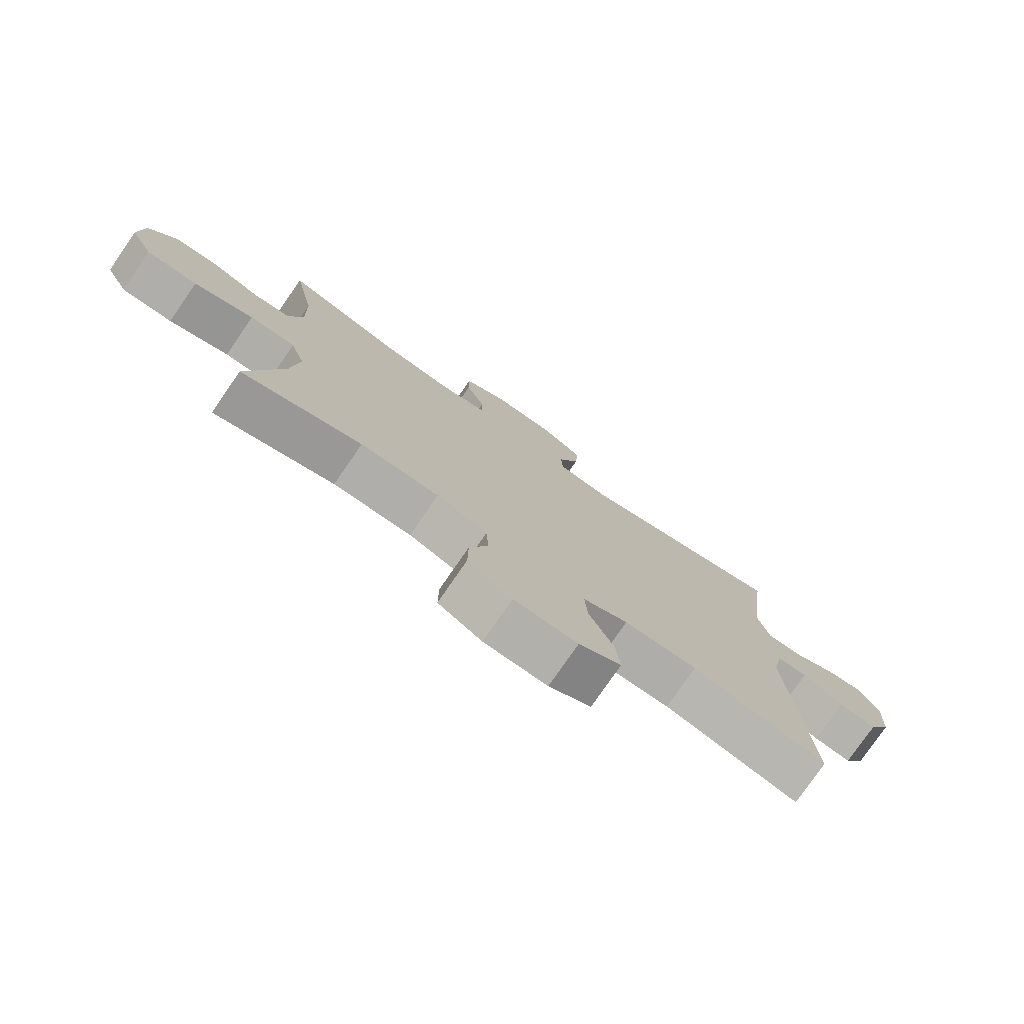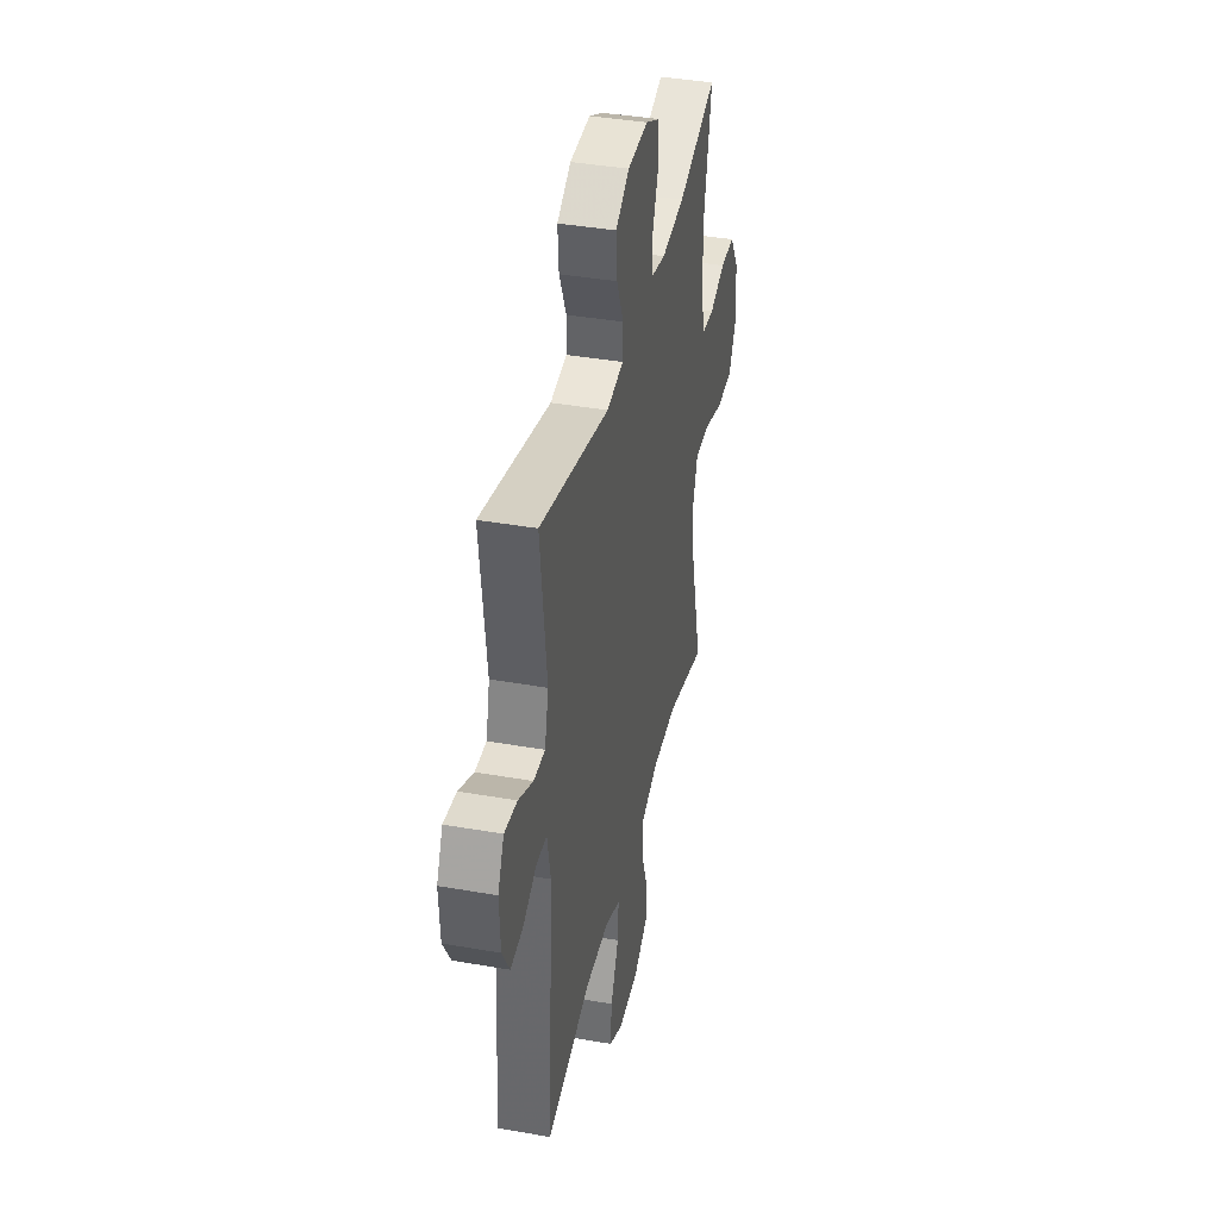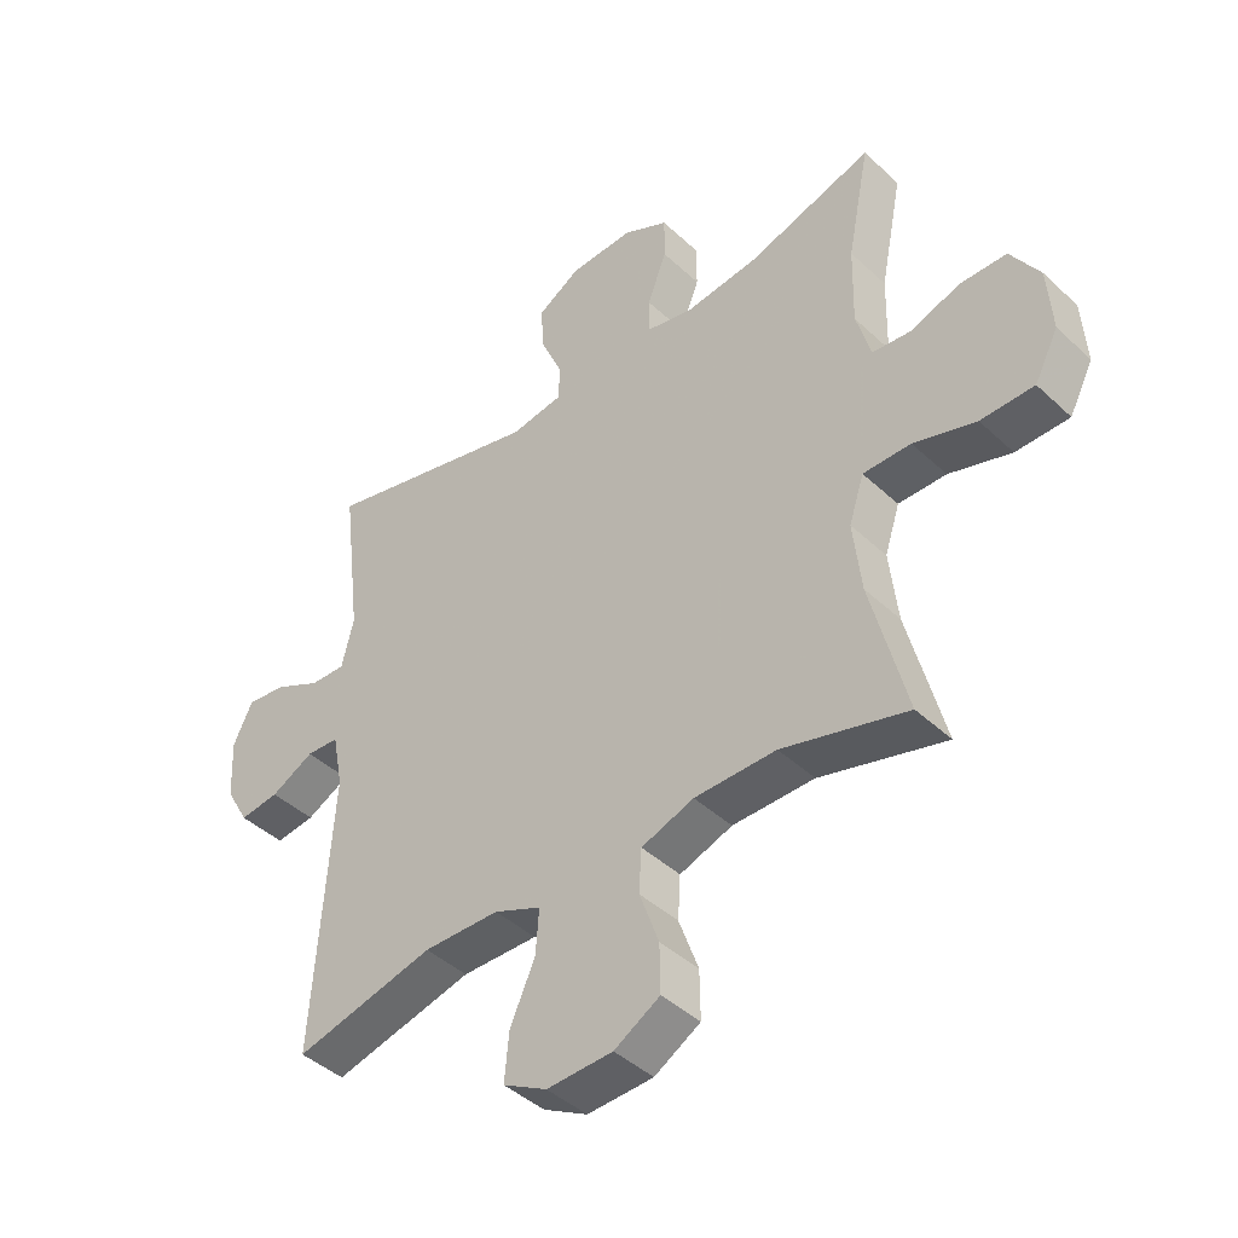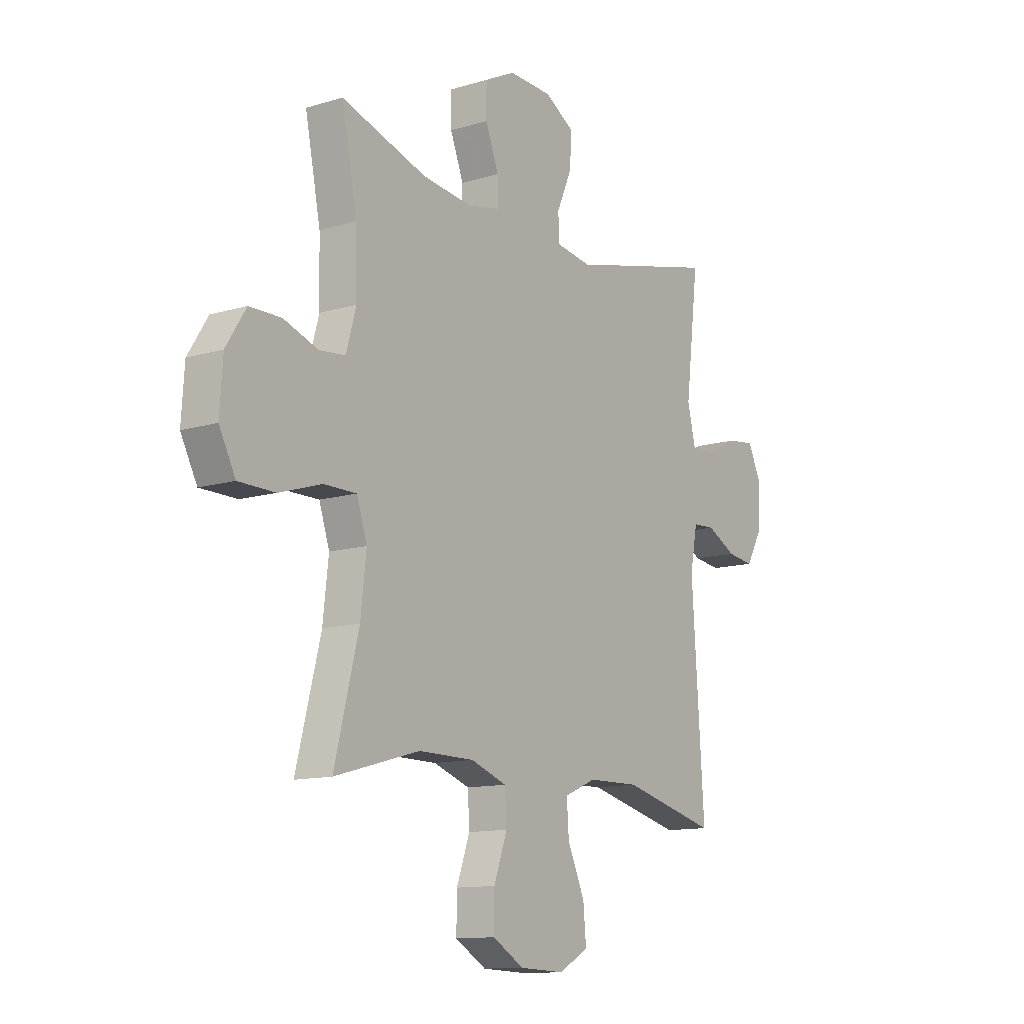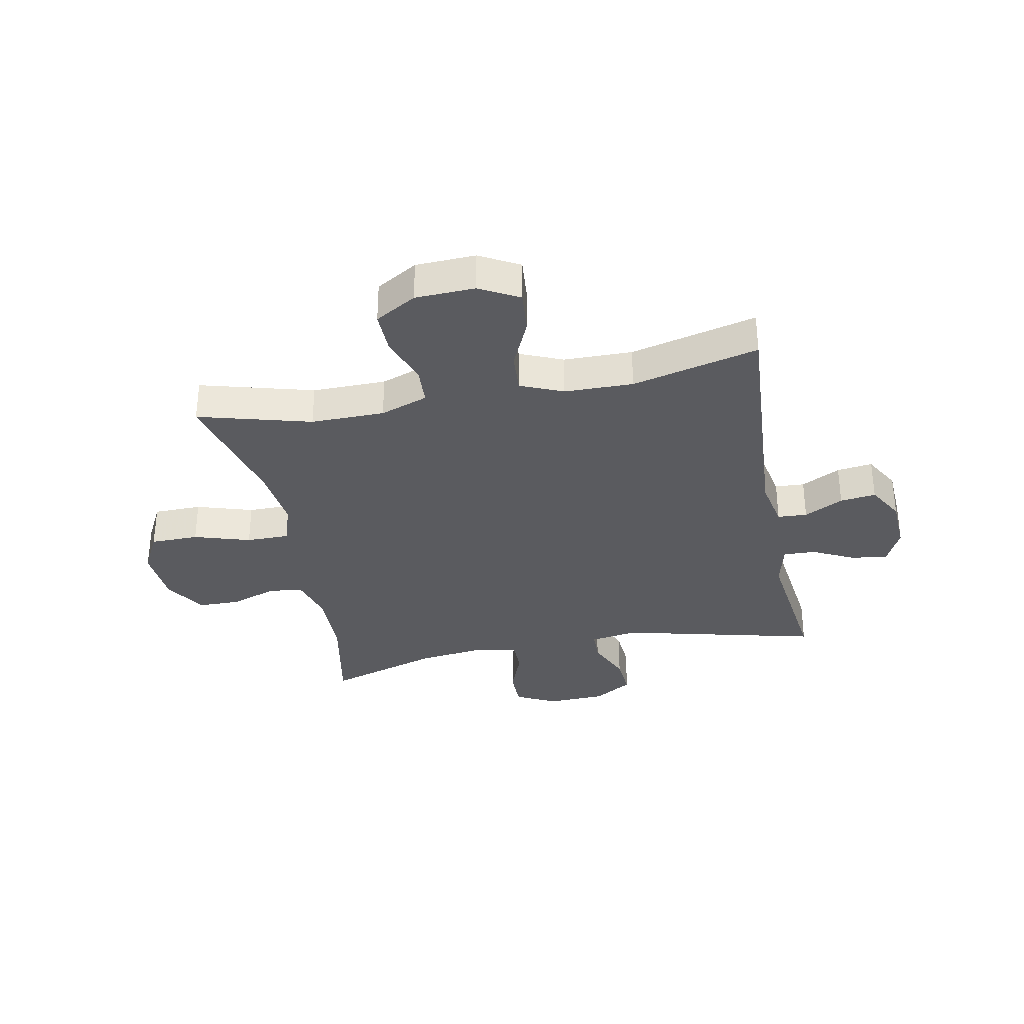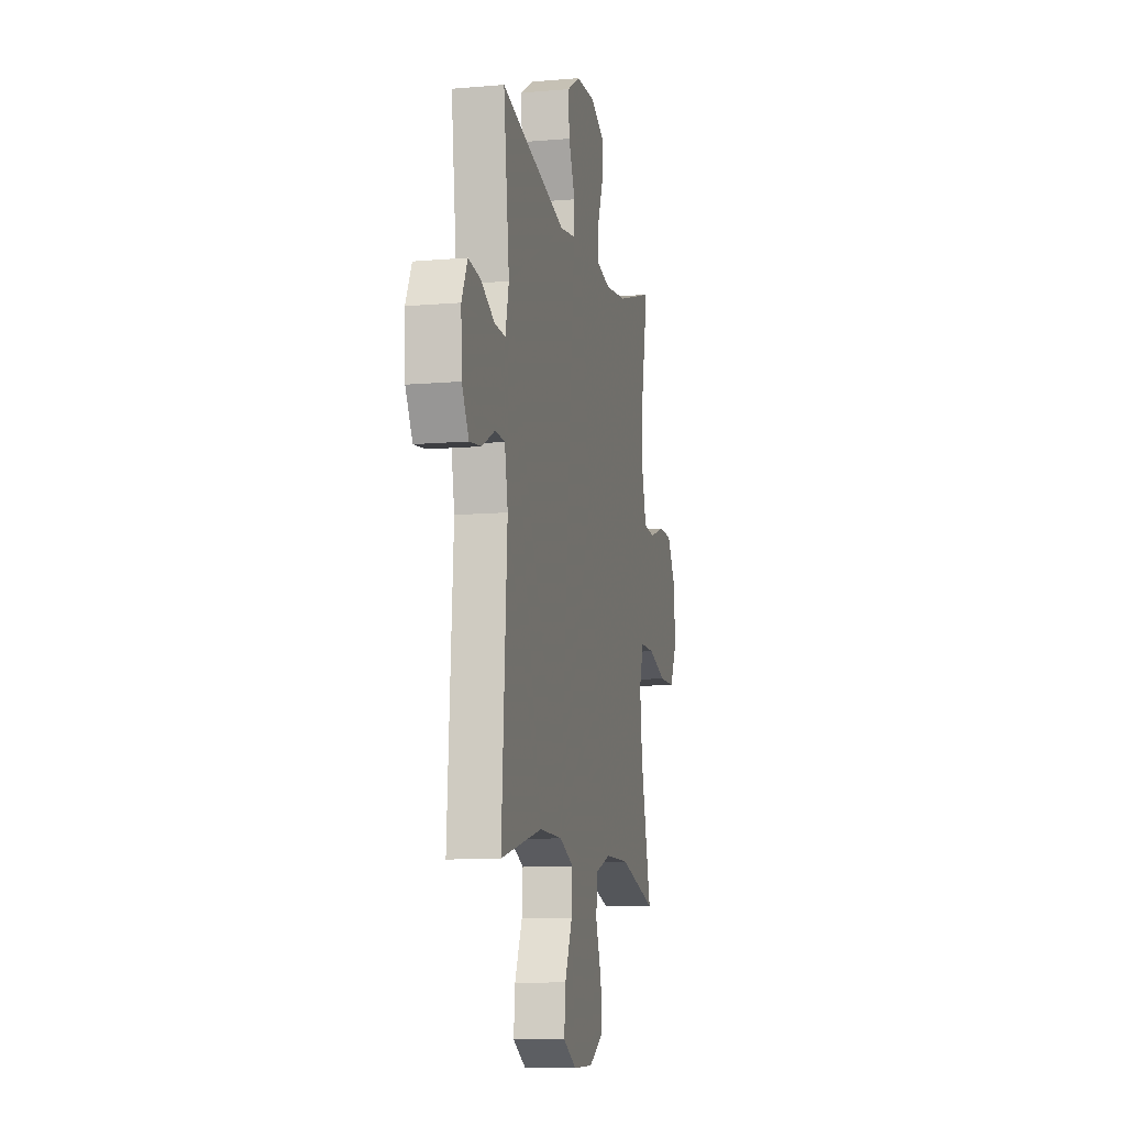
<metadata>
{"format":"obj","ext":"obj","renderer":"f3d","projection":"perspective","resolution":1024,"background":"white","views":[{"elev":-77.5,"azim":145.4,"up":"+Z"},{"elev":39.3,"azim":-77.6,"up":"+Z"},{"elev":-43.0,"azim":42.3,"up":"+Z"},{"elev":-12.2,"azim":125.3,"up":"+Z"},{"elev":-33.2,"azim":-168.8,"up":"+Y"},{"elev":-10.5,"azim":-77.7,"up":"+Z"}]}
</metadata>
<code>
v -0.5 0.07 0.5
v -0.15 0.07 0.414
v -0.066 0.07 0.427
v -0.064 0.07 0.484
v -0.099 0.07 0.564
v -0.104 0.07 0.637
v -0.035 0.07 0.679
v 0.067 0.07 0.683
v 0.139 0.07 0.647
v 0.139 0.07 0.577
v 0.108 0.07 0.497
v 0.108 0.07 0.439
v 0.183 0.07 0.423
v 0.3 0.07 0.437
v 0.5 0.07 0.5
v 0.464 0.07 0.319
v 0.461 0.07 0.192
v 0.484 0.07 0.11
v 0.545 0.07 0.104
v 0.625 0.07 0.132
v 0.699 0.07 0.131
v 0.745 0.07 0.058
v 0.752 0.07 -0.046
v 0.714 0.07 -0.119
v 0.629 0.07 -0.12
v 0.53 0.07 -0.089
v 0.454 0.07 -0.089
v 0.43 0.07 -0.162
v 0.443 0.07 -0.277
v 0.5 0.07 -0.5
v 0.301 0.07 -0.445
v 0.171 0.07 -0.446
v 0.087 0.07 -0.476
v 0.083 0.07 -0.544
v 0.114 0.07 -0.63
v 0.115 0.07 -0.706
v 0.042 0.07 -0.749
v -0.063 0.07 -0.753
v -0.133 0.07 -0.715
v -0.126 0.07 -0.639
v -0.086 0.07 -0.55
v -0.081 0.07 -0.479
v -0.156 0.07 -0.447
v -0.277 0.07 -0.445
v -0.5 0.07 -0.5
v -0.471 0.07 -0.06
v -0.488 0.07 0.028
v -0.54 0.07 0.031
v -0.609 0.07 -0.005
v -0.672 0.07 -0.013
v -0.709 0.07 0.052
v -0.714 0.07 0.148
v -0.683 0.07 0.213
v -0.619 0.07 0.205
v -0.545 0.07 0.168
v -0.488 0.07 0.166
v -0.469 0.07 0.245
v -0.5 0 0.5
v -0.15 0 0.414
v -0.066 0 0.427
v -0.064 0 0.484
v -0.099 0 0.564
v -0.104 0 0.637
v -0.035 0 0.679
v 0.067 0 0.683
v 0.139 0 0.647
v 0.139 0 0.577
v 0.108 0 0.497
v 0.108 0 0.439
v 0.183 0 0.423
v 0.3 0 0.437
v 0.5 0 0.5
v 0.464 0 0.319
v 0.461 0 0.192
v 0.484 0 0.11
v 0.545 0 0.104
v 0.625 0 0.132
v 0.699 0 0.131
v 0.745 0 0.058
v 0.752 0 -0.046
v 0.714 0 -0.119
v 0.629 0 -0.12
v 0.53 0 -0.089
v 0.454 0 -0.089
v 0.43 0 -0.162
v 0.443 0 -0.277
v 0.5 0 -0.5
v 0.301 0 -0.445
v 0.171 0 -0.446
v 0.087 0 -0.476
v 0.083 0 -0.544
v 0.114 0 -0.63
v 0.115 0 -0.706
v 0.042 0 -0.749
v -0.063 0 -0.753
v -0.133 0 -0.715
v -0.126 0 -0.639
v -0.086 0 -0.55
v -0.081 0 -0.479
v -0.156 0 -0.447
v -0.277 0 -0.445
v -0.5 0 -0.5
v -0.471 0 -0.06
v -0.488 0 0.028
v -0.54 0 0.031
v -0.609 0 -0.005
v -0.672 0 -0.013
v -0.709 0 0.052
v -0.714 0 0.148
v -0.683 0 0.213
v -0.619 0 0.205
v -0.545 0 0.168
v -0.488 0 0.166
v -0.469 0 0.245
f 52 53 54 55
f 52 55 56
f 51 52 56
f 48 49 50 51
f 47 48 51 56
f 46 47 56 57
f 44 45 46
f 43 44 46 57
f 38 39 40 41
f 38 41 42
f 37 38 42
f 34 35 36 37
f 33 34 37 42
f 32 33 42 43
f 29 30 31
f 28 29 31 32
f 27 28 32 43
f 23 24 25 26
f 23 26 27
f 22 23 27
f 19 20 21 22
f 18 19 22 27
f 17 18 27 43
f 14 15 16
f 13 14 16 17
f 12 13 17 43
f 8 9 10 11
f 4 5 6 7
f 3 4 7 8
f 43 57 1 2
f 12 43 2 3
f 3 8 11 12
f 112 111 110 109
f 113 112 109
f 113 109 108
f 108 107 106 105
f 113 108 105 104
f 114 113 104 103
f 103 102 101
f 114 103 101 100
f 98 97 96 95
f 99 98 95
f 99 95 94
f 94 93 92 91
f 99 94 91 90
f 100 99 90 89
f 88 87 86
f 89 88 86 85
f 100 89 85 84
f 83 82 81 80
f 84 83 80
f 84 80 79
f 79 78 77 76
f 84 79 76 75
f 100 84 75 74
f 73 72 71
f 74 73 71 70
f 100 74 70 69
f 68 67 66 65
f 64 63 62 61
f 65 64 61 60
f 59 58 114 100
f 60 59 100 69
f 69 68 65 60
f 1 58 59 2
f 2 59 60 3
f 3 60 61 4
f 4 61 62 5
f 5 62 63 6
f 6 63 64 7
f 7 64 65 8
f 8 65 66 9
f 9 66 67 10
f 10 67 68 11
f 11 68 69 12
f 12 69 70 13
f 13 70 71 14
f 14 71 72 15
f 15 72 73 16
f 16 73 74 17
f 17 74 75 18
f 18 75 76 19
f 19 76 77 20
f 20 77 78 21
f 21 78 79 22
f 22 79 80 23
f 23 80 81 24
f 24 81 82 25
f 25 82 83 26
f 26 83 84 27
f 27 84 85 28
f 28 85 86 29
f 29 86 87 30
f 30 87 88 31
f 31 88 89 32
f 32 89 90 33
f 33 90 91 34
f 34 91 92 35
f 35 92 93 36
f 36 93 94 37
f 37 94 95 38
f 38 95 96 39
f 39 96 97 40
f 40 97 98 41
f 41 98 99 42
f 42 99 100 43
f 43 100 101 44
f 44 101 102 45
f 45 102 103 46
f 46 103 104 47
f 47 104 105 48
f 48 105 106 49
f 49 106 107 50
f 50 107 108 51
f 51 108 109 52
f 52 109 110 53
f 53 110 111 54
f 54 111 112 55
f 55 112 113 56
f 56 113 114 57
f 57 114 58 1

</code>
